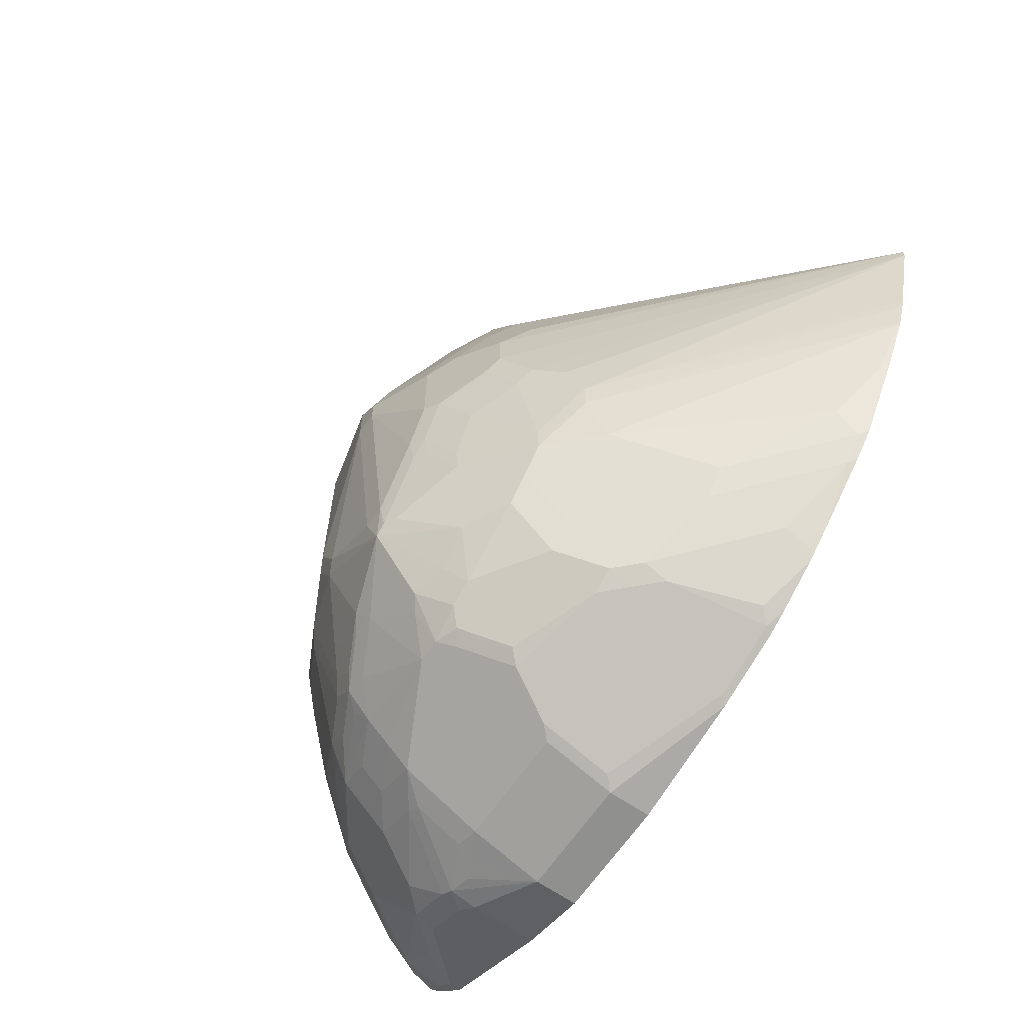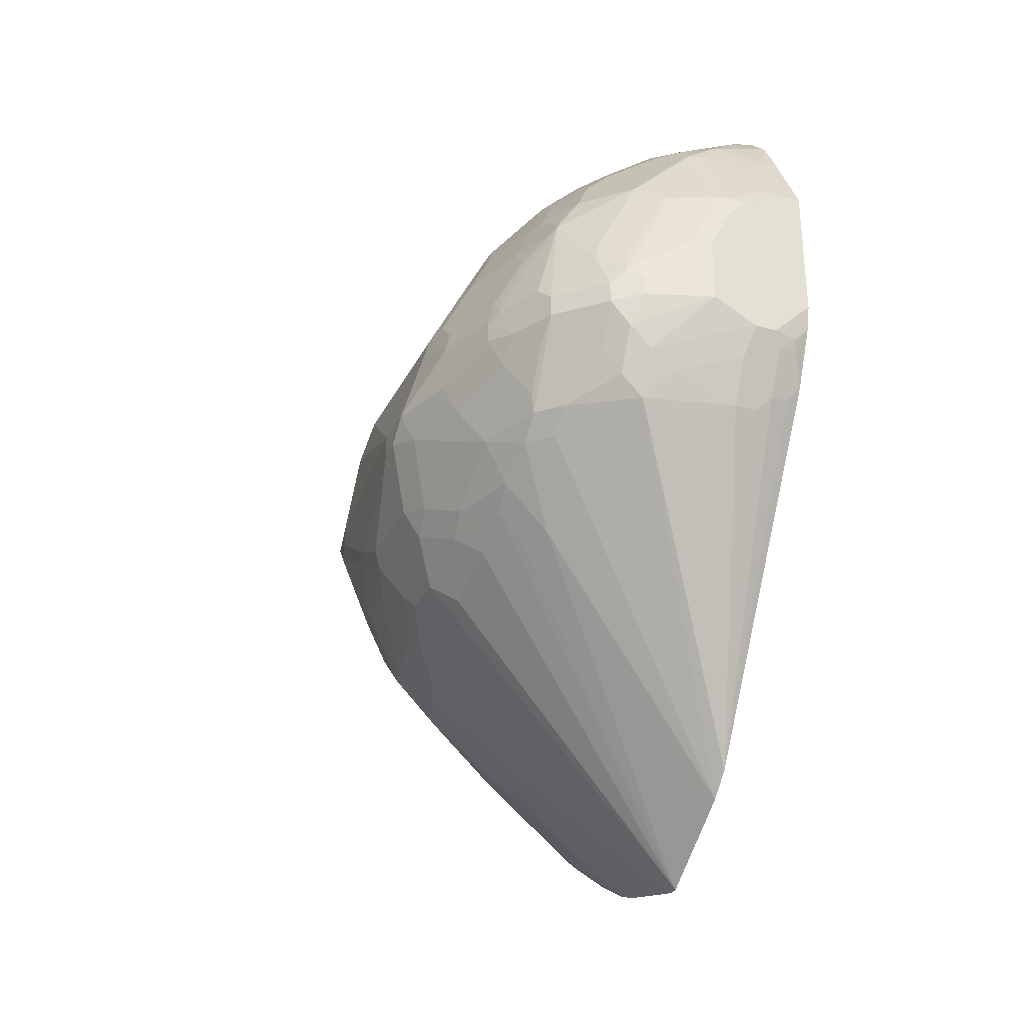
<metadata>
{"format":"obj","ext":"obj","renderer":"f3d","projection":"perspective","resolution":1024,"background":"white","views":[{"elev":-65.5,"azim":145.5,"up":"+Y"},{"elev":-30.9,"azim":157.1,"up":"+Z"}]}
</metadata>
<code>
v 0.6388 0.05636 0.2442
v 0.7233 0.02816 0.2161
v 0.7014 0.02504 0.2004
v 0.645 0.04379 0.2191
v 0.645 0.02504 0.1816
v 0.62 0.05636 0.2442
v 0.6763 0.05636 0.263
v 0.7233 0.009342 0.1785
v 0.742 0.02816 0.2348
v 0.6262 0.02504 0.1816
v 0.6826 0.006216 0.1629
v 0.5859 -0.1351 -0.0716
v 0.6137 0.03129 0.1942
v 0.6137 0.05004 0.2317
v 0.5988 0.05161 0.2442
v 0.5859 0.05161 0.2571
v 0.5859 0.05636 0.2782
v 0.6763 0.05636 0.3193
v 0.7327 0.03754 0.263
v 0.742 0.009342 0.1973
v 0.7765 -0.03136 0.1816
v 0.7765 -0.05012 0.1629
v 0.5859 -0.1538 -0.09038
v 0.7577 0.006216 0.2191
v 0.7577 0.02504 0.2567
v 0.5859 0.03198 0.2103
v 0.5965 0.02816 0.1973
v 0.5965 0.04692 0.2348
v 0.5859 0.03835 0.2254
v 0.5859 0.05636 0.3945
v 0.6889 0.05004 0.3256
v 0.7452 0.03129 0.2881
v 0.7327 0.03754 0.2818
v 0.6576 0.05636 0.3569
v 0.7953 -0.05012 0.1816
v 0.789 -0.05637 0.1691
v 0.7953 -0.06894 0.1629
v 0.7608 -0.1033 0.1033
v 0.742 -0.08457 0.1033
v 0.5859 -0.1762 -0.1056
v 0.7765 -0.01254 0.2191
v 0.7577 0.02504 0.2755
v 0.7953 -0.01254 0.2567
v 0.6012 0.05636 0.3945
v 0.5859 0.02622 0.4548
v 0.6701 0.05004 0.3632
v 0.742 0.02816 0.3053
v 0.764 0.01247 0.3068
v 0.7076 0.03129 0.3632
v 0.7233 0.02816 0.3428
v 0.6388 0.05636 0.3757
v 0.6576 0.05161 0.378
v 0.7953 -0.03136 0.2191
v 0.7984 -0.04699 0.1973
v 0.836 -0.1221 0.2161
v 0.8172 -0.1033 0.1785
v 0.7984 -0.1033 0.141
v 0.7796 -0.1033 0.1221
v 0.5859 -0.2325 -0.1432
v 0.7765 -0.1253 0.1065
v 0.7953 -0.01254 0.2755
v 0.8203 -0.06262 0.2692
v 0.8141 -0.05012 0.2567
v 0.7984 -0.02824 0.2348
v 0.62 0.05161 0.3968
v 0.6012 0.02504 0.4571
v 0.62 0.03285 0.4344
v 0.5859 0.01991 0.4673
v 0.667 0.04692 0.3804
v 0.7608 0.009342 0.3241
v 0.7828 -0.02511 0.3632
v 0.7045 0.02816 0.3804
v 0.7233 0.009342 0.3992
v 0.6576 0.03285 0.4156
v 0.8172 -0.06581 0.2348
v 0.8454 -0.1315 0.2442
v 0.8548 -0.1785 0.2161
v 0.8172 -0.1597 0.141
v 0.7984 -0.1409 0.1221
v 0.7953 -0.1253 0.1253
v 0.5859 -0.2408 -0.1432
v 0.7953 -0.1628 0.1065
v 0.7953 -0.2192 0.08768
v 0.8141 -0.238 0.1065
v 0.8015 -0.02511 0.2881
v 0.8203 -0.06262 0.2881
v 0.8266 -0.07519 0.263
v 0.5859 0.007404 0.4906
v 0.5859 0.005966 0.493
v 0.6388 0.006216 0.4759
v 0.6576 0.01403 0.4532
v 0.667 0.02816 0.4179
v 0.742 -0.009415 0.3992
v 0.7608 -0.02824 0.3992
v 0.7796 -0.02824 0.371
v 0.7796 -0.06581 0.3992
v 0.7843 -0.07519 0.3968
v 0.8031 -0.07519 0.3593
v 0.8031 -0.05637 0.3405
v 0.7984 -0.04699 0.3428
v 0.667 0.009342 0.4556
v 0.6857 0.009342 0.4368
v 0.7045 -0.009415 0.4368
v 0.8642 -0.1879 0.2442
v 0.8454 -0.1315 0.2818
v 0.8611 -0.191 0.2285
v 0.8642 -0.2067 0.2254
v 0.836 -0.1973 0.1597
v 0.8141 -0.1816 0.1253
v 0.5859 -0.3076 -0.1244
v 0.8141 -0.2755 0.1065
v 0.7953 -0.3131 0.08768
v 0.7765 -0.3319 0.06891
v 0.764 -0.3632 0.06267
v 0.8329 -0.2192 0.1441
v 0.8454 -0.2255 0.1691
v 0.8172 -0.06581 0.3053
v 0.8219 -0.07519 0.3029
v 0.8266 -0.07519 0.2818
v 0.5859 -0.01373 0.5136
v 0.6106 -0.009415 0.5025
v 0.667 -0.009415 0.4743
v 0.742 -0.04699 0.4368
v 0.7608 -0.08457 0.4368
v 0.7765 -0.09395 0.4196
v 0.8031 -0.1315 0.3968
v 0.8219 -0.1315 0.3593
v 0.8219 -0.09395 0.3217
v 0.7233 -0.04699 0.4556
v 0.8642 -0.2255 0.2442
v 0.8454 -0.1691 0.3193
v 0.8407 -0.1315 0.3029
v 0.8407 -0.1503 0.3217
v 0.8642 -0.2255 0.2254
v 0.5859 -0.3152 -0.122
v 0.8454 -0.3005 0.1691
v 0.8203 -0.288 0.119
v 0.8015 -0.3256 0.1002
v 0.7828 -0.4008 0.1002
v 0.7765 -0.3882 0.08768
v 0.7608 -0.3804 0.06579
v 0.5859 -0.02623 0.5203
v 0.5918 -0.02824 0.5213
v 0.6012 -0.01879 0.5142
v 0.6388 -0.01879 0.4955
v 0.6857 -0.02824 0.4743
v 0.667 -0.06581 0.5119
v 0.7389 -0.07519 0.4571
v 0.7577 -0.1128 0.4571
v 0.7953 -0.1503 0.4196
v 0.7765 -0.1315 0.4383
v 0.8266 -0.1503 0.3569
v 0.7045 -0.08457 0.4931
v 0.7202 -0.1128 0.4947
v 0.8454 -0.3945 0.2442
v 0.8454 -0.3193 0.3193
v 0.8454 -0.3569 0.3005
v 0.8454 -0.3945 0.2254
v 0.8454 -0.3381 0.1879
v 0.5859 -0.334 -0.115
v 0.8391 -0.3068 0.1566
v 0.8203 -0.3444 0.1378
v 0.7796 -0.4179 0.1033
v 0.742 -0.4179 0.06579
v 0.5859 -0.3367 -0.114
v 0.5859 -0.06381 0.5391
v 0.5918 -0.06581 0.5401
v 0.6294 -0.08457 0.5401
v 0.6388 -0.07519 0.533
v 0.6576 -0.09395 0.533
v 0.667 -0.08457 0.5213
v 0.7953 -0.3193 0.4196
v 0.8266 -0.3381 0.3569
v 0.7045 -0.1033 0.5025
v 0.7202 -0.3381 0.4947
v 0.6951 -0.1128 0.5142
v 0.7014 -0.1315 0.5135
v 0.8407 -0.4226 0.2348
v 0.8407 -0.3287 0.3287
v 0.8407 -0.3663 0.31
v 0.8407 -0.4156 0.2254
v 0.8407 -0.3592 0.1879
v 0.8391 -0.3444 0.1754
v 0.8203 -0.3819 0.1566
v 0.8172 -0.3992 0.1597
v 0.7796 -0.4368 0.1221
v 0.7233 -0.4368 0.06579
v 0.7045 -0.4368 0.04701
v 0.6106 -0.4179 -0.04694
v 0.5918 -0.3804 -0.0845
v 0.5859 -0.3775 -0.09038
v 0.5859 -0.07163 0.543
v 0.5859 -0.09395 0.5505
v 0.5918 -0.1221 0.5589
v 0.6482 -0.1033 0.5401
v 0.7961 -0.3381 0.4133
v 0.8031 -0.3287 0.4039
v 0.8219 -0.3475 0.3663
v 0.7765 -0.3381 0.4383
v 0.7014 -0.3193 0.5135
v 0.7014 -0.4133 0.4947
v 0.7389 -0.3569 0.4759
v 0.6857 -0.1221 0.5213
v 0.6075 -0.2255 0.5699
v 0.8031 -0.479 0.2348
v 0.7953 -0.4759 0.2067
v 0.7984 -0.4555 0.1785
v 0.8172 -0.4368 0.1973
v 0.836 -0.4179 0.2161
v 0.8219 -0.4415 0.2912
v 0.8141 -0.4571 0.2818
v 0.8219 -0.4039 0.3287
v 0.8219 -0.3968 0.1691
v 0.836 -0.3616 0.1785
v 0.7796 -0.4555 0.141
v 0.7608 -0.4743 0.141
v 0.7045 -0.5119 0.1221
v 0.7233 -0.4743 0.1033
v 0.667 -0.4743 0.04701
v 0.667 -0.4555 0.02823
v 0.6294 -0.4461 -0.009389
v 0.5918 -0.4368 -0.04694
v 0.5859 -0.4338 -0.05282
v 0.5859 -0.128 0.5618
v 0.6012 -0.1503 0.5635
v 0.6106 -0.1409 0.5589
v 0.5859 -0.2219 0.5806
v 0.5918 -0.2161 0.5776
v 0.7773 -0.4508 0.3945
v 0.8149 -0.3569 0.3757
v 0.7577 -0.4133 0.4383
v 0.8031 -0.4415 0.3475
v 0.6075 -0.2443 0.5699
v 0.6638 -0.3569 0.5322
v 0.6826 -0.3945 0.5135
v 0.7186 -0.4602 0.4602
v 0.728 -0.4415 0.4602
v 0.6638 -0.4321 0.5135
v 0.681 -0.4415 0.4978
v 0.7961 -0.4884 0.2442
v 0.7765 -0.5135 0.2442
v 0.7796 -0.5025 0.2161
v 0.7796 -0.4931 0.1973
v 0.8031 -0.4602 0.3287
v 0.7961 -0.4697 0.3382
v 0.8149 -0.4508 0.3005
v 0.7953 -0.4759 0.3193
v 0.7765 -0.5135 0.263
v 0.742 -0.4931 0.141
v 0.7045 -0.5213 0.141
v 0.6857 -0.5213 0.1221
v 0.667 -0.5213 0.1033
v 0.6857 -0.5119 0.1033
v 0.7327 -0.5331 0.2067
v 0.5918 -0.4555 -0.02817
v 0.5859 -0.4456 -0.04106
v 0.5859 -0.2443 0.5806
v 0.7577 -0.4508 0.4196
v 0.7656 -0.4602 0.4039
v 0.7562 -0.479 0.4039
v 0.7773 -0.4697 0.3757
v 0.7961 -0.4508 0.3569
v 0.7397 -0.4321 0.4508
v 0.6513 -0.3569 0.5385
v 0.6599 -0.4133 0.5213
v 0.6411 -0.3757 0.5401
v 0.681 -0.479 0.479
v 0.6998 -0.479 0.4602
v 0.6411 -0.4508 0.5213
v 0.6434 -0.4602 0.5166
v 0.7139 -0.5448 0.2254
v 0.7233 -0.5401 0.2161
v 0.7608 -0.5213 0.2348
v 0.7702 -0.5142 0.2254
v 0.7765 -0.4947 0.3382
v 0.7843 -0.479 0.3475
v 0.7577 -0.5135 0.3382
v 0.7389 -0.5322 0.3382
v 0.7139 -0.5448 0.3382
v 0.6857 -0.5589 0.2348
v 0.5918 -0.5589 0.141
v 0.5918 -0.5401 0.08456
v 0.6012 -0.5331 0.07521
v 0.5859 -0.5099 0.03405
v 0.5918 -0.5025 0.02823
v 0.6106 -0.4931 0.02823
v 0.5859 -0.4935 0.01371
v 0.5859 -0.4526 -0.03398
v 0.5859 -0.3945 0.5618
v 0.6012 -0.3381 0.5635
v 0.6388 -0.3569 0.5448
v 0.7186 -0.5166 0.4039
v 0.7389 -0.5135 0.3757
v 0.7577 -0.4947 0.3757
v 0.6998 -0.5166 0.4227
v 0.6223 -0.4133 0.5401
v 0.5859 -0.4111 0.5587
v 0.5859 -0.4123 0.5584
v 0.6622 -0.5354 0.4415
v 0.681 -0.5166 0.4415
v 0.6247 -0.479 0.5166
v 0.6035 -0.4508 0.5401
v 0.6059 -0.4602 0.5354
v 0.7186 -0.5354 0.3663
v 0.7163 -0.5401 0.3569
v 0.6787 -0.5589 0.3569
v 0.6763 -0.5636 0.3382
v 0.6763 -0.5636 0.2442
v 0.62 -0.5824 0.2442
v 0.6294 -0.5776 0.2348
v 0.5859 -0.5618 0.1468
v 0.5859 -0.543 0.09045
v 0.5859 -0.5391 0.08265
v 0.5859 -0.5324 0.07011
v 0.681 -0.5354 0.4227
v 0.5859 -0.4133 0.5581
v 0.6247 -0.5166 0.479
v 0.5949 -0.5135 0.4947
v 0.645 -0.5385 0.4446
v 0.6622 -0.5542 0.4039
v 0.6075 -0.4822 0.5198
v 0.5949 -0.4947 0.5135
v 0.5859 -0.418 0.5565
v 0.5859 -0.4508 0.544
v 0.5887 -0.4634 0.5385
v 0.6599 -0.5589 0.3945
v 0.6576 -0.5636 0.3757
v 0.62 -0.5824 0.3382
v 0.5859 -0.5824 0.2442
v 0.5859 -0.5135 0.4947
v 0.5859 -0.5372 0.4473
v 0.6325 -0.5511 0.4196
v 0.6388 -0.5448 0.432
v 0.645 -0.5573 0.407
v 0.5859 -0.4661 0.5371
v 0.5859 -0.4732 0.5316
v 0.5859 -0.4947 0.5135
v 0.5859 -0.4579 0.5412
v 0.5859 -0.4634 0.5385
v 0.6388 -0.5636 0.3945
v 0.5859 -0.5824 0.3382
v 0.5859 -0.5601 0.4016
v 0.5859 -0.5636 0.3945
f 195 226 227
f 196 199 231
f 195 227 228
f 195 228 203
f 196 229 230
f 196 230 197
f 196 231 229
f 198 232 212
f 198 230 262
f 198 262 232
f 199 202 231
f 200 233 234
f 200 234 235
f 201 236 237
f 201 237 202
f 201 235 238
f 197 230 198
f 194 226 195
f 191 222 223
f 194 224 225
f 185 213 209
f 185 209 186
f 186 209 208
f 186 208 207
f 186 207 215
f 186 215 216
f 186 216 217
f 186 217 218
f 194 225 226
f 186 218 187
f 187 218 219
f 188 219 220
f 201 238 239
f 189 221 222
f 189 222 191
f 189 191 190
f 189 220 221
f 193 224 194
f 187 219 188
f 188 220 189
f 205 211 240
f 202 237 231
f 217 252 253
f 217 253 219
f 217 219 218
f 217 249 243
f 217 243 242
f 217 242 254
f 217 254 250
f 219 255 222
f 219 222 221
f 219 221 220
f 219 253 255
f 222 256 223
f 222 255 256
f 224 227 225
f 225 227 226
f 185 214 213
f 229 231 258
f 217 251 252
f 217 250 251
f 216 243 249
f 216 249 217
f 203 228 204
f 204 228 227
f 204 227 257
f 204 257 233
f 205 240 241
f 205 241 242
f 205 242 206
f 206 243 207
f 201 239 236
f 206 242 243
f 210 212 232
f 210 232 244
f 210 244 245
f 210 245 246
f 210 246 211
f 211 246 247
f 211 247 248
f 215 243 216
f 207 243 215
f 211 248 240
f 165 190 191
f 183 214 185
f 155 157 178
f 156 173 179
f 156 179 180
f 156 180 157
f 157 180 178
f 158 178 181
f 158 181 182
f 158 182 159
f 159 182 183
f 161 183 162
f 162 183 184
f 162 184 185
f 162 185 163
f 163 185 186
f 163 186 187
f 163 187 188
f 163 188 164
f 155 178 158
f 154 200 175
f 154 177 200
f 154 176 177
f 229 258 259
f 142 167 143
f 143 167 168
f 143 168 144
f 144 169 145
f 147 169 170
f 147 170 171
f 147 171 174
f 164 188 189
f 147 174 153
f 149 154 151
f 150 151 154
f 150 154 175
f 150 175 172
f 150 172 173
f 150 173 152
f 153 174 154
f 154 174 176
f 148 154 149
f 183 185 184
f 164 189 190
f 166 192 167
f 177 204 233
f 177 233 200
f 178 205 206
f 178 206 207
f 178 207 208
f 178 208 209
f 178 209 181
f 178 180 210
f 178 210 211
f 178 211 205
f 179 198 180
f 180 212 210
f 180 198 212
f 181 209 213
f 181 213 214
f 181 214 182
f 182 214 183
f 177 203 204
f 176 203 177
f 175 202 199
f 175 201 202
f 167 192 193
f 167 193 168
f 168 193 194
f 168 194 195
f 168 195 170
f 168 170 169
f 170 195 203
f 170 203 176
f 164 190 165
f 170 176 174
f 172 196 197
f 172 197 198
f 172 198 173
f 172 175 199
f 172 199 196
f 173 198 179
f 175 200 235
f 175 235 201
f 170 174 171
f 229 259 260
f 271 308 280
f 229 261 245
f 289 291 290
f 292 295 315
f 292 315 304
f 295 300 299
f 295 299 315
f 296 298 302
f 298 316 302
f 299 301 317
f 299 317 318
f 299 318 319
f 299 319 334
f 299 334 320
f 299 320 315
f 301 303 321
f 301 321 322
f 301 322 318
f 301 318 317
f 289 297 291
f 302 316 323
f 285 287 286
f 283 314 284
f 277 293 278
f 278 293 292
f 278 292 304
f 278 304 305
f 278 305 279
f 279 305 306
f 279 306 307
f 280 308 309
f 280 309 310
f 280 310 281
f 281 310 309
f 281 309 311
f 281 311 282
f 282 312 313
f 282 313 314
f 282 314 283
f 282 311 312
f 284 287 285
f 302 323 324
f 302 324 325
f 302 325 303
f 322 325 335
f 322 335 336
f 322 336 337
f 324 338 325
f 325 338 339
f 325 339 335
f 326 334 340
f 326 340 328
f 326 328 327
f 328 340 343
f 328 343 341
f 331 342 332
f 332 342 334
f 332 334 333
f 334 342 340
f 340 342 343
f 142 166 167
f 321 325 322
f 320 334 326
f 319 333 334
f 318 337 330
f 303 325 321
f 304 320 305
f 304 315 320
f 305 320 326
f 305 326 306
f 306 326 327
f 306 327 307
f 307 327 328
f 275 293 277
f 307 328 309
f 309 329 311
f 309 328 341
f 309 341 329
f 318 330 331
f 318 331 332
f 318 332 333
f 318 333 319
f 318 322 337
f 307 309 308
f 275 294 293
f 271 307 308
f 271 279 307
f 240 248 241
f 241 271 272
f 241 272 273
f 241 273 274
f 241 274 242
f 241 248 279
f 241 279 271
f 242 274 254
f 245 275 247
f 245 247 246
f 245 261 260
f 245 260 276
f 245 276 275
f 247 275 248
f 248 275 277
f 248 277 278
f 248 278 279
f 239 270 267
f 238 270 239
f 238 269 270
f 238 265 269
f 229 245 262
f 229 262 230
f 231 237 263
f 231 263 258
f 232 262 245
f 232 245 244
f 233 257 264
f 233 264 234
f 250 254 272
f 234 265 235
f 234 266 265
f 235 265 238
f 236 239 267
f 236 267 268
f 236 268 260
f 236 260 258
f 236 258 237
f 237 258 263
f 234 264 266
f 229 260 261
f 250 272 280
f 251 280 252
f 260 295 292
f 264 291 266
f 265 266 296
f 265 296 302
f 265 302 269
f 266 291 297
f 266 297 298
f 266 298 296
f 267 299 300
f 267 300 295
f 267 295 268
f 267 270 301
f 267 301 299
f 269 302 303
f 269 303 270
f 270 303 301
f 271 280 272
f 260 268 295
f 260 275 276
f 260 294 275
f 260 293 294
f 252 280 281
f 252 281 282
f 252 282 283
f 252 283 284
f 252 284 253
f 253 284 285
f 253 285 286
f 253 286 255
f 250 280 251
f 254 274 273
f 255 287 288
f 255 288 256
f 255 286 287
f 257 289 290
f 257 290 291
f 257 291 264
f 258 260 259
f 260 292 293
f 254 273 272
f 141 163 164
f 144 168 169
f 141 164 165
f 22 36 37
f 22 37 38
f 22 38 39
f 22 39 23
f 23 39 38
f 23 38 40
f 24 25 41
f 25 42 61
f 25 61 43
f 25 43 41
f 26 29 28
f 30 45 44
f 31 34 46
f 31 46 49
f 31 49 32
f 32 47 70
f 32 70 48
f 21 41 35
f 32 48 42
f 21 24 41
f 21 35 36
f 12 17 16
f 12 16 29
f 12 29 26
f 12 26 27
f 12 27 13
f 13 27 26
f 13 26 14
f 14 28 15
f 14 26 28
f 15 28 16
f 16 28 29
f 18 31 32
f 18 32 33
f 18 34 31
f 19 33 42
f 19 42 25
f 20 24 21
f 21 36 22
f 32 42 33
f 32 49 50
f 32 50 47
f 43 64 53
f 44 65 52
f 44 52 51
f 44 45 66
f 44 66 67
f 44 67 65
f 45 68 66
f 46 52 69
f 46 69 72
f 46 72 49
f 47 50 70
f 48 70 71
f 48 71 61
f 49 72 50
f 50 72 73
f 50 73 70
f 52 65 67
f 43 75 64
f 43 63 75
f 43 62 63
f 43 86 62
f 34 51 52
f 34 52 46
f 35 41 53
f 35 53 64
f 35 64 54
f 35 54 55
f 35 55 56
f 35 56 37
f 12 30 17
f 35 37 36
f 37 58 38
f 37 56 57
f 38 59 40
f 38 58 60
f 38 60 59
f 41 43 53
f 42 48 61
f 43 61 86
f 37 57 58
f 12 45 30
f 12 68 45
f 12 88 68
f 6 13 14
f 6 14 15
f 6 15 16
f 6 16 17
f 7 18 33
f 7 33 19
f 7 19 9
f 8 20 21
f 8 21 22
f 8 22 23
f 8 23 12
f 8 12 11
f 9 24 20
f 9 19 25
f 9 25 24
f 10 12 13
f 12 23 40
f 6 10 13
f 5 12 10
f 5 11 12
f 5 8 11
f 1 2 3
f 1 3 4
f 1 4 5
f 1 5 10
f 1 10 6
f 1 6 17
f 1 17 30
f 1 30 44
f 12 40 59
f 1 44 51
f 1 34 18
f 1 18 7
f 1 7 2
f 2 8 3
f 2 7 9
f 2 9 8
f 3 8 5
f 3 5 4
f 1 51 34
f 52 67 74
f 12 59 81
f 12 110 135
f 12 339 338
f 12 338 324
f 12 324 323
f 12 323 316
f 12 316 298
f 12 298 297
f 12 297 289
f 12 289 257
f 12 257 227
f 12 227 224
f 12 224 193
f 12 193 192
f 12 192 166
f 12 166 142
f 12 142 120
f 12 120 89
f 12 89 88
f 12 335 339
f 12 336 335
f 12 337 336
f 12 330 337
f 12 135 160
f 12 160 165
f 12 165 191
f 12 191 223
f 12 223 256
f 12 256 288
f 12 288 287
f 12 287 284
f 12 81 110
f 12 284 314
f 12 313 312
f 12 312 311
f 12 311 329
f 12 329 341
f 12 341 343
f 12 343 342
f 12 342 331
f 12 331 330
f 12 314 313
f 52 74 92
f 8 9 20
f 54 64 75
f 105 133 131
f 107 134 136
f 107 136 116
f 108 116 115
f 110 114 135
f 111 136 137
f 111 137 112
f 112 138 139
f 112 139 140
f 112 140 113
f 112 137 138
f 113 140 114
f 114 140 141
f 114 141 135
f 118 128 132
f 120 142 143
f 120 143 144
f 105 132 133
f 105 118 132
f 105 119 118
f 104 156 130
f 96 125 97
f 97 125 126
f 97 126 127
f 97 127 98
f 98 127 99
f 99 128 118
f 99 118 100
f 99 127 128
f 120 144 121
f 100 118 117
f 101 103 102
f 103 122 129
f 103 129 123
f 104 130 134
f 104 134 107
f 104 107 106
f 104 105 131
f 104 131 156
f 101 122 103
f 96 124 125
f 121 144 145
f 122 146 129
f 130 156 157
f 131 152 173
f 131 173 156
f 134 158 159
f 134 159 136
f 135 141 160
f 136 161 137
f 136 159 183
f 136 183 161
f 137 161 162
f 137 162 138
f 141 165 160
f 138 162 139
f 139 162 163
f 139 163 140
f 140 163 141
f 52 92 69
f 130 158 134
f 130 155 158
f 129 154 148
f 129 153 154
f 122 145 169
f 122 169 147
f 122 147 146
f 123 129 148
f 123 148 149
f 123 149 124
f 124 149 125
f 125 150 126
f 121 145 122
f 125 149 151
f 126 150 127
f 127 150 152
f 127 152 131
f 127 131 133
f 127 133 128
f 128 133 132
f 129 146 147
f 129 147 153
f 125 151 150
f 94 124 96
f 130 157 155
f 94 96 95
f 62 119 87
f 63 87 75
f 66 68 88
f 66 88 89
f 66 89 90
f 66 90 91
f 66 91 67
f 67 91 74
f 69 92 72
f 70 73 71
f 71 73 93
f 71 93 94
f 71 94 95
f 71 95 96
f 71 96 97
f 71 97 98
f 71 98 99
f 62 86 119
f 62 87 63
f 61 71 85
f 61 85 86
f 54 75 55
f 94 123 124
f 55 75 76
f 55 76 77
f 55 77 56
f 56 77 108
f 56 108 78
f 56 78 57
f 71 99 100
f 57 78 79
f 57 80 60
f 57 60 58
f 59 60 80
f 59 80 82
f 59 82 83
f 59 83 84
f 59 84 111
f 59 111 81
f 57 82 80
f 71 100 86
f 57 79 82
f 72 92 101
f 81 113 114
f 81 114 110
f 82 109 84
f 82 84 83
f 84 109 115
f 84 115 116
f 84 116 136
f 84 136 111
f 81 112 113
f 86 117 118
f 86 100 117
f 89 121 90
f 90 122 101
f 90 101 91
f 90 121 122
f 93 123 94
f 71 86 85
f 93 103 123
f 86 118 119
f 81 111 112
f 89 120 121
f 78 109 79
f 73 102 103
f 79 109 82
f 73 103 93
f 74 91 101
f 72 102 73
f 75 87 76
f 72 101 102
f 76 104 77
f 76 87 119
f 74 101 92
f 76 105 104
f 77 104 106
f 77 106 107
f 77 107 116
f 77 116 108
f 78 115 109
f 76 119 105
f 78 108 115

</code>
